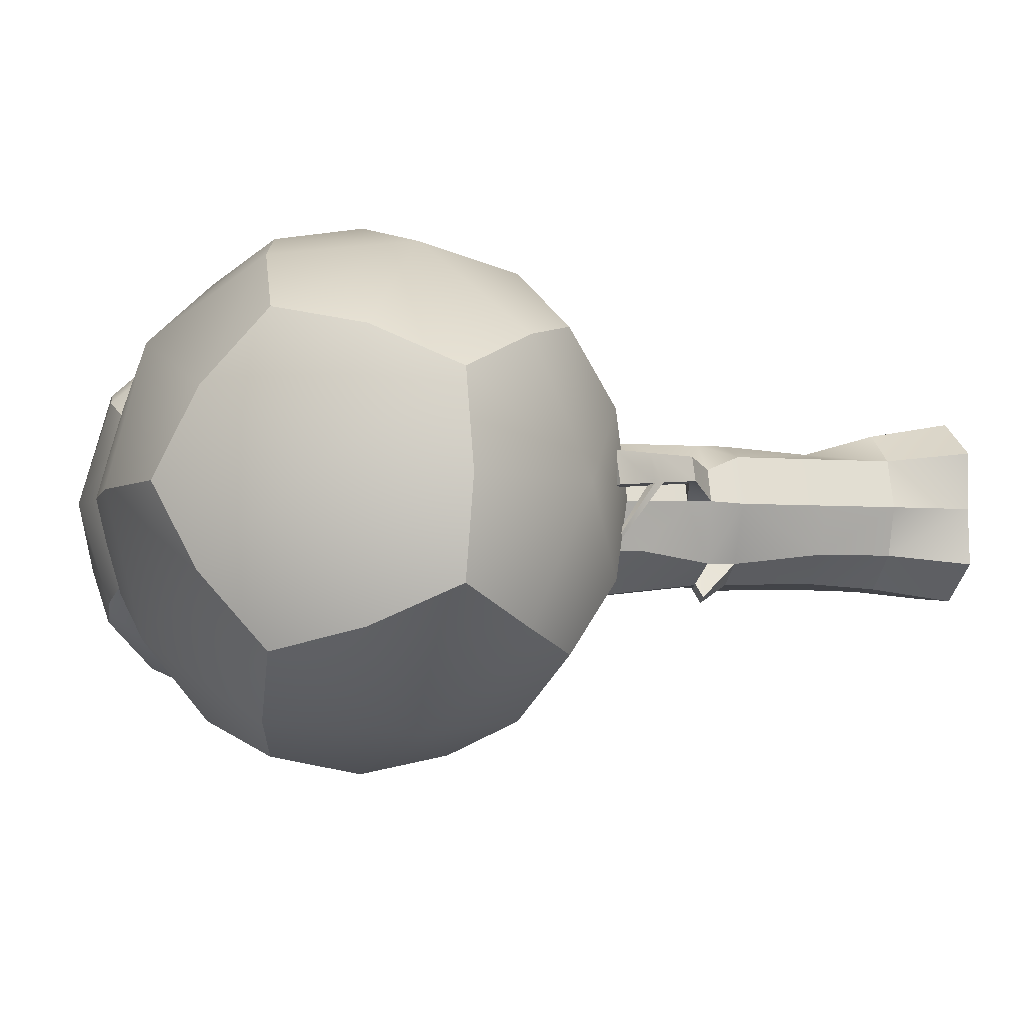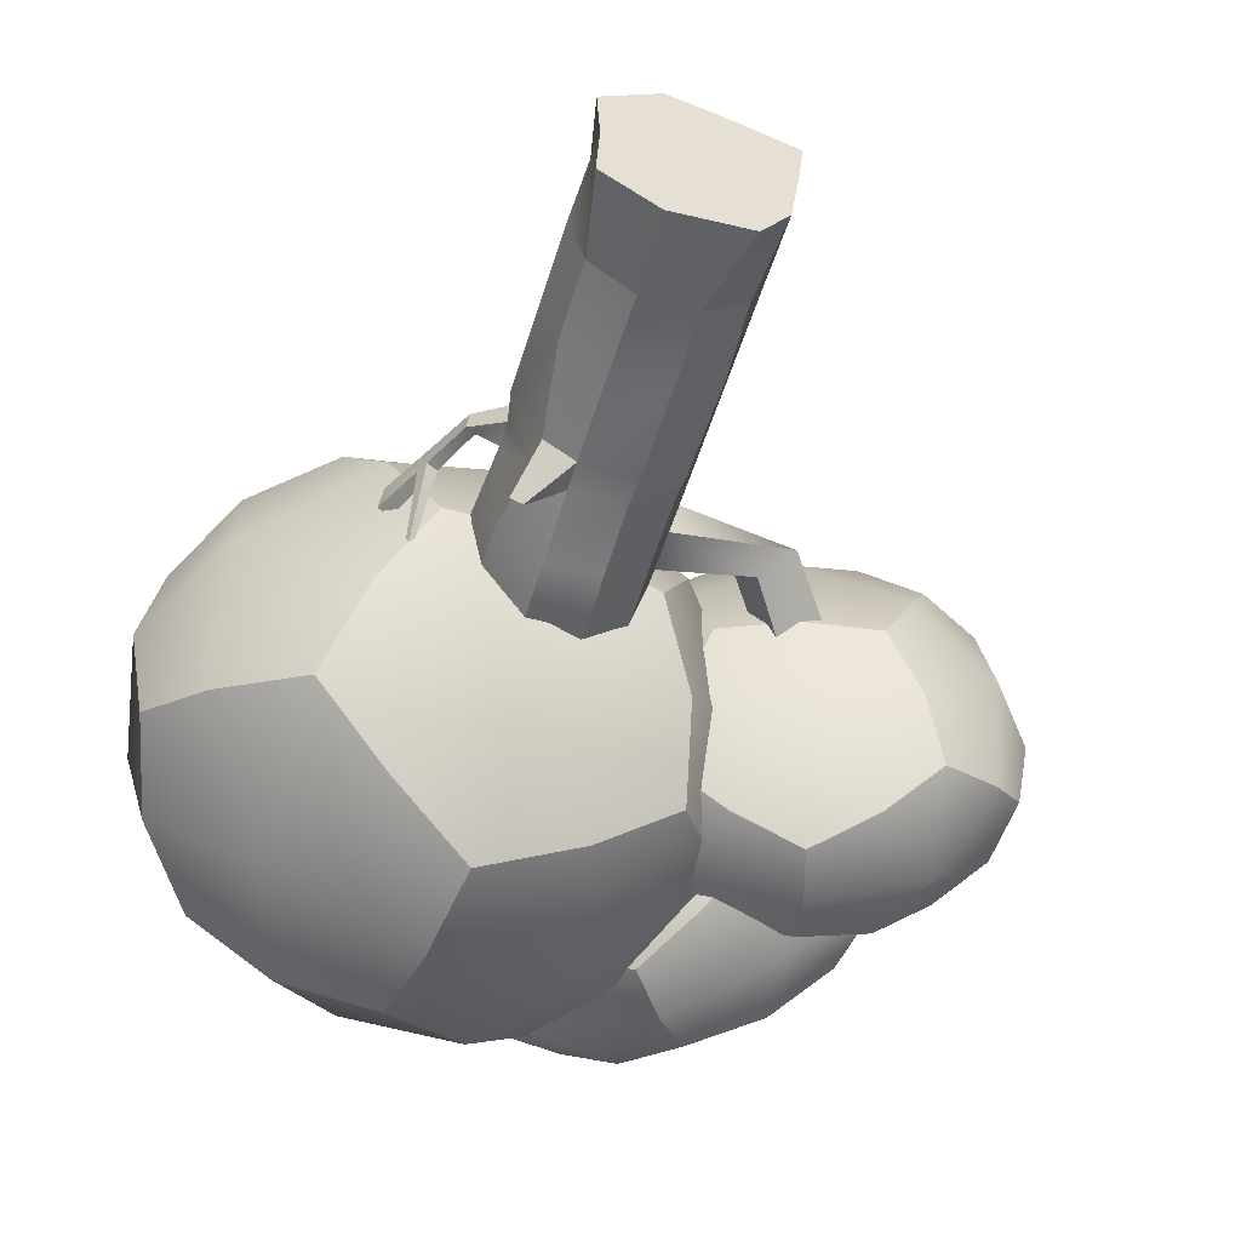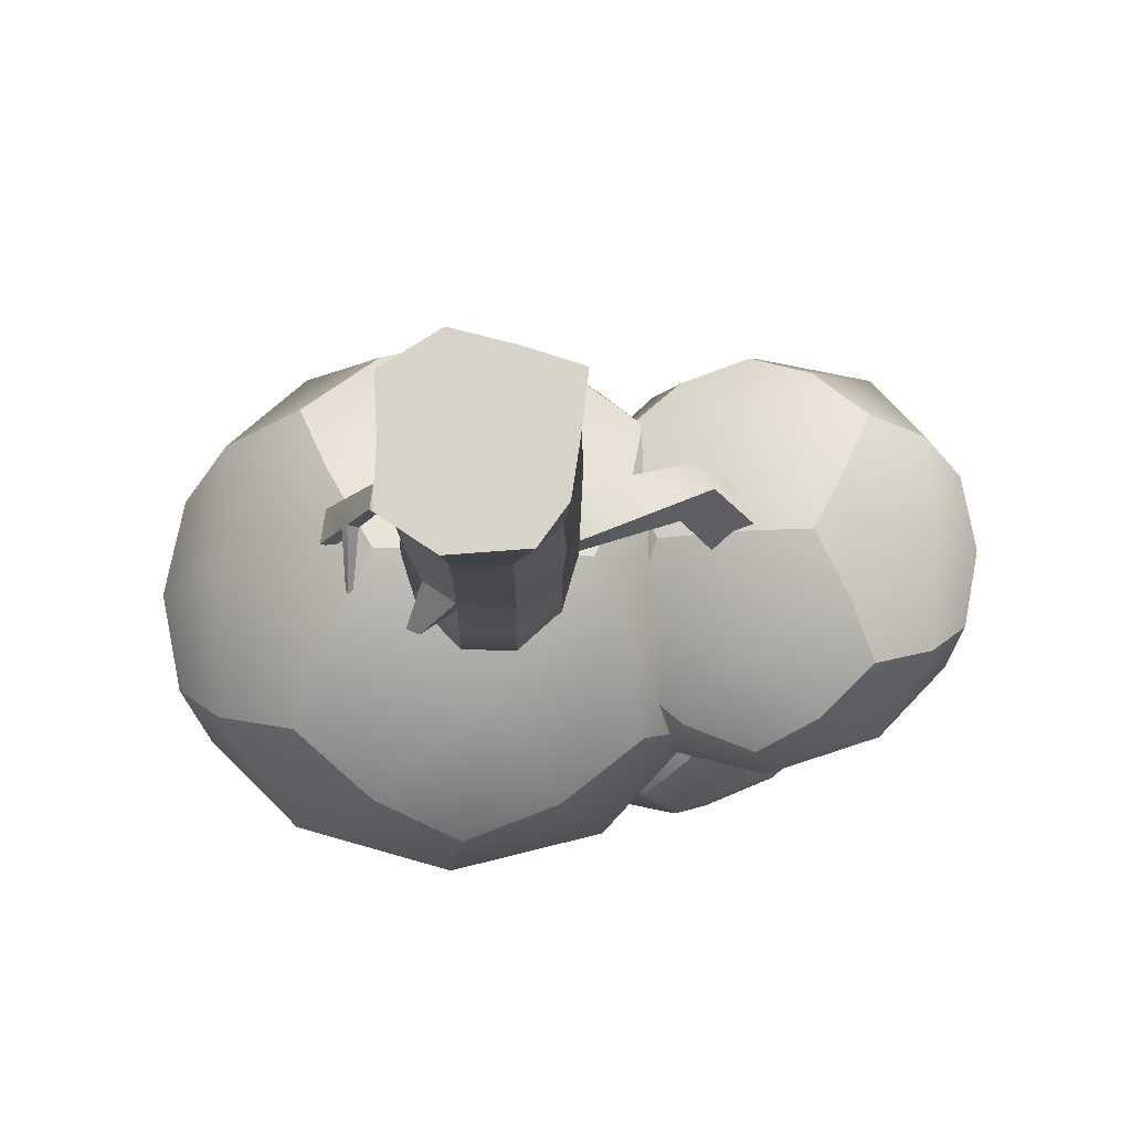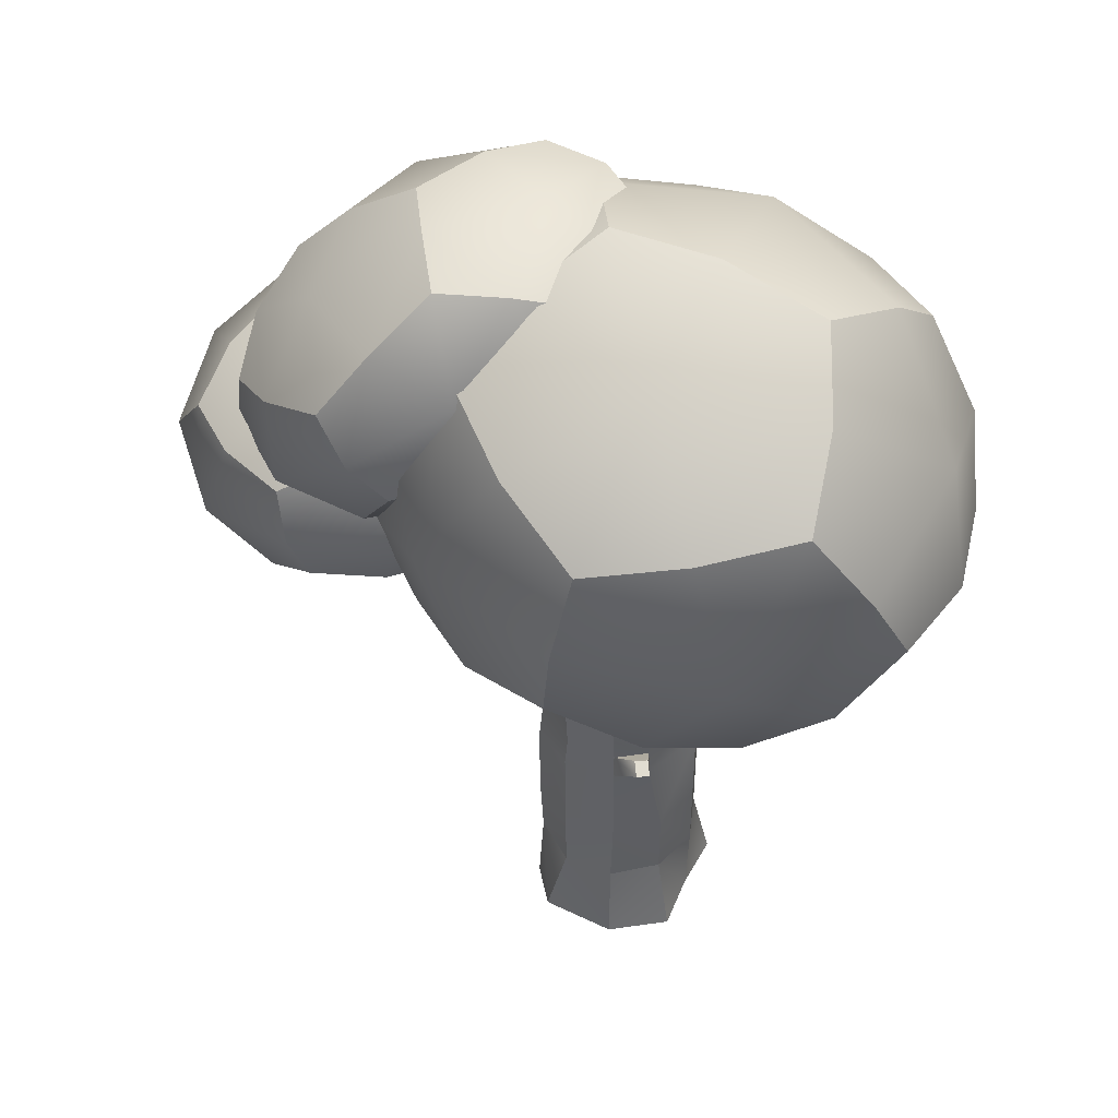
<metadata>
{"format":"obj","ext":"obj","renderer":"f3d","projection":"perspective","resolution":1024,"background":"white","views":[{"elev":-4.8,"azim":-104.4,"up":"+Z"},{"elev":-52.4,"azim":-16.8,"up":"+Z"},{"elev":-12.7,"azim":-0.4,"up":"+Z"},{"elev":46.5,"azim":-155.6,"up":"+Y"}]}
</metadata>
<code>
o Stump
v 0.8702 -3 -0.5917
v 0.5425 -3 -1.05
v -0.3636 -3 -1.119
v -1.005 -3 -0.6917
v -0.9669 -3 0
v -1.005 -3 0.6917
v -0.3342 -3 1.126
v 0.3636 -3 0.9475
v 1.046 -3 0.7283
v 0.9733 -3 0.1016
v 0 -3 0
v 0.809 -2 -0.5878
v 0.309 -2 -0.9801
v -0.309 -2 -0.9801
v -0.809 -2 -0.5878
v -1 -2 0
v -0.809 -2 0.5878
v -0.309 -2 0.9511
v 0.309 -2 0.9511
v 0.809 -2 0.5878
v 1 -2 0
f 2 12 1
f 3 13 2
f 3 15 14
f 5 15 4
f 5 17 16
f 7 17 6
f 7 19 18
f 8 20 19
f 10 20 9
f 1 21 10
f 2 1 11
f 3 2 11
f 4 3 11
f 5 4 11
f 6 5 11
f 7 6 11
f 8 7 11
f 9 8 11
f 10 9 11
f 1 10 11
f 16 20 12
f 2 13 12
f 3 14 13
f 3 4 15
f 5 16 15
f 5 6 17
f 7 18 17
f 7 8 19
f 8 9 20
f 10 21 20
f 1 12 21
f 12 13 14
f 14 15 16
f 16 17 18
f 18 19 20
f 20 21 12
f 12 14 16
f 16 18 20
o Tree
v -0.3317 3.487 -3.034
v -1.292 1.531 1e-06
v -3.737 4.072 -1.159
v -2.226 2.501 -1.875
v -2.226 2.501 1.875
v -0.3317 3.487 3.034
v -2.183 7.238 2e-06
v -3.737 4.072 1.159
v -2.777 6.029 -1.875
v -2.777 6.029 1.875
v -0.6719 5.667 -3.034
v 1.179 1.916 1e-06
v 2.734 5.082 -1.159
v 1.773 3.126 -1.875
v 1.773 3.126 1.875
v -0.6719 5.667 3.034
v 0.2887 7.623 2e-06
v 2.734 5.082 1.159
v 1.223 6.653 -1.875
v 1.223 6.653 1.875
v -0.9785 7.632 2e-06
v 0.8442 7.319 -1.003
v 0.3301 6.271 -2.627
v -1.81 5.937 -2.627
v -2.619 6.778 -1.003
v -0.9073 7.176 -1.707
v 2.962 5.118 2e-06
v 2.153 5.958 -1.624
v 0.8442 7.319 1.004
v 2.153 5.958 1.624
v 2.194 6.643 2e-06
v 0.3301 6.271 2.627
v -2.619 6.778 1.004
v -1.81 5.937 2.627
v -0.9073 7.176 1.707
v -3.965 4.037 2e-06
v -3.451 5.084 1.624
v -3.451 5.084 -1.624
v -3.698 5.723 2e-06
v -0.02513 1.522 1e-06
v -1.848 1.836 -1.004
v -1.334 2.883 -2.627
v 0.8068 3.217 -2.627
v 1.615 2.376 -1.003
v -0.09632 1.979 -1.707
v 1.615 2.376 1.004
v 0.8068 3.217 2.627
v -1.334 2.883 2.627
v -1.848 1.836 1.004
v -0.09632 1.979 1.707
v -0.5018 4.577 -3.247
v 2.447 4.07 -1.624
v 1.319 4.861 -2.762
v -3.156 3.196 -1.624
v -2.323 4.293 -2.762
v -3.156 3.196 1.624
v -3.197 2.511 2e-06
v -0.5018 4.577 3.247
v -2.323 4.293 2.762
v 2.447 4.07 1.624
v 2.695 3.431 2e-06
v 1.319 4.861 2.762
v 0.809 -2 -0.5878
v 0.309 -2 -0.9801
v -0.309 -2 -0.9801
v -0.809 -2 -0.5878
v -1 -2 0
v -0.809 -2 0.5878
v -0.309 -2 0.9511
v 0.309 -2 0.9511
v 0.809 -2 0.5878
v 1 -2 0
v 0.843 -1.102 -0.6128
v 0.326 -1.107 -0.9617
v -0.309 -1.109 -0.9221
v -0.809 -1.107 -0.5878
v -1 -1.107 1e-06
v -0.809 -1.107 0.5878
v -0.309 -1.107 0.696
v 0.309 -1.107 0.696
v 0.809 -1.107 0.5878
v 1 -1.107 1e-06
v 0.809 1.158 -0.5878
v 0.309 1.158 -1.048
v -0.309 1.158 -1.048
v -0.809 1.158 -0.5878
v -0.928 0.6577 0.02889
v -0.8001 0.6577 0.4227
v -0.309 1.158 0.7709
v 0.309 1.158 0.7709
v 0.809 1.158 0.5878
v 1 1.158 1e-06
v 0.809 1.644 -0.6486
v 0.309 1.671 -1.108
v -0.309 1.671 -1.108
v -0.809 1.656 -0.5878
v -1 1.656 1e-06
v -0.809 1.656 0.5878
v -0.309 1.656 0.7709
v 0.309 1.656 0.7709
v 0.809 1.656 0.5878
v 1 1.656 1e-06
v 0.809 3.755 -0.5277
v 0.309 3.775 -0.8904
v -0.309 3.775 -0.8904
v -0.809 3.77 -0.5878
v -1 3.77 2e-06
v -0.809 3.77 0.5878
v -0.309 3.77 0.9511
v 0.309 3.77 0.9511
v 0.809 3.77 0.5878
v 1 3.77 2e-06
v 0 3.77 2e-06
v 2.378 1.777 1.069
v 2.511 1.454 0.6681
v 2.139 1.689 0.3554
v 2.006 2.012 0.7561
v 3.474 3.116 0.6261
v 3.674 2.96 0.06269
v 3.101 3.069 -0.171
v 2.901 3.225 0.3924
v -0.309 0.313 0.7709
v -0.8001 0.3523 0.4227
v -0.928 0.3523 0.02889
v -0.6639 0.313 -0.7117
v -0.309 0.313 -0.9511
v 0.309 0.313 -0.9511
v 0.809 0.313 -0.5878
v 1 0.313 1e-06
v 0.809 0.313 0.5878
v 0.309 0.313 0.7709
v -0.309 -0.03415 0.7709
v -0.809 -0.03415 0.5878
v -1 -0.03415 1e-06
v -0.6639 -0.03415 -0.7117
v -0.309 -0.03415 -0.9511
v 0.326 -0.03415 -0.9907
v 0.8078 -0.03869 -0.6844
v 1 -0.03415 1e-06
v 0.809 -0.03415 0.5878
v 0.309 -0.03415 0.7709
v -0.8515 0.4365 -1.134
v -0.7053 0.4245 -1.197
v -0.7537 0.5053 -0.9673
v -0.6075 0.4933 -1.03
v -1.24 0.6984 0.5291
v -1.278 0.6679 0.2325
v -1.135 0.742 0.5111
v -1.172 0.7114 0.2145
v -1.848 1.838 0.5184
v -1.9 1.796 0.1098
v -1.703 1.898 0.4937
v -1.755 1.856 0.08508
v -1.621 1.289 0.165
v -1.493 1.342 0.1433
v -1.447 1.379 0.5015
v -1.575 1.326 0.5232
v -1.551 1.163 0.1787
v -1.428 1.214 0.1577
v -1.384 1.249 0.5035
v -1.507 1.198 0.5244
v -1.569 1.774 -0.6122
v -1.532 1.791 -0.608
v -1.591 1.808 -0.5925
v -1.552 1.824 -0.5881
v 1.825 5.045 -2.276
v 0.4059 4.937 2e-06
v 0.2329 7.233 -0.8692
v 0.3398 5.814 -1.406
v 0.3398 5.814 1.406
v 1.825 5.044 2.276
v 2.529 7.407 2e-06
v 0.2329 7.233 0.8692
v 1.652 7.34 -1.406
v 1.652 7.34 1.406
v 2.636 5.988 -2.276
v 1.932 3.626 2e-06
v 4.227 3.799 -0.8692
v 2.809 3.692 -1.406
v 2.809 3.692 1.406
v 2.636 5.988 2.276
v 4.054 6.095 3e-06
v 4.227 3.799 0.8692
v 4.121 5.218 -1.406
v 4.121 5.218 1.406
v 3.366 6.838 2e-06
v 4.218 5.666 -0.7528
v 3.459 5.609 -1.971
v 2.138 6.745 -1.971
v 2.08 7.504 -0.7528
v 3.197 6.64 -1.281
v 4.368 3.678 2e-06
v 4.311 4.437 -1.218
v 4.218 5.666 0.7528
v 4.311 4.437 1.218
v 4.646 4.647 2e-06
v 3.459 5.609 1.971
v 2.08 7.504 0.7528
v 2.138 6.745 1.971
v 3.197 6.64 1.281
v 0.09218 7.354 2e-06
v 0.8516 7.412 1.218
v 0.8516 7.412 -1.218
v 1.009 7.774 2e-06
v 1.094 4.194 2e-06
v 0.242 5.366 -0.7528
v 1.001 5.423 -1.971
v 2.323 4.287 -1.971
v 2.38 3.528 -0.7528
v 1.264 4.392 -1.281
v 2.38 3.528 0.7528
v 2.323 4.287 1.971
v 1.001 5.423 1.971
v 0.242 5.366 0.7528
v 1.264 4.392 1.281
v 2.23 5.516 -2.436
v 3.609 3.621 -1.218
v 3.354 4.55 -2.072
v 0.1494 6.595 -1.218
v 1.106 6.482 -2.072
v 0.1494 6.595 1.218
v -0.1858 6.385 3e-06
v 2.23 5.516 2.436
v 1.106 6.482 2.072
v 3.609 3.621 1.218
v 3.452 3.258 2e-06
v 3.354 4.55 2.072
v 3.054 3.153 -2.034
v 1.908 2.455 0.337
v 0.9273 4.392 -0.5686
v 1.534 3.195 -1.128
v 1.534 3.195 1.802
v 3.054 3.153 2.708
v 2.782 5.522 0.337
v 0.9273 4.392 1.243
v 2.073 5.09 -1.128
v 2.073 5.09 1.802
v 3.388 4.325 -2.034
v 3.661 1.956 0.337
v 5.515 3.086 -0.5686
v 4.369 2.388 -1.128
v 4.369 2.388 1.802
v 3.388 4.325 2.708
v 4.534 5.023 0.337
v 5.515 3.086 1.243
v 4.909 4.283 -1.128
v 4.909 4.283 1.802
v 3.689 5.38 0.337
v 4.827 4.717 -0.4473
v 4.214 4.343 -1.716
v 2.696 4.776 -1.716
v 2.371 5.416 -0.4473
v 3.619 5.135 -0.9973
v 5.677 3.04 0.337
v 5.352 3.68 -0.932
v 4.827 4.717 1.121
v 5.352 3.68 1.606
v 5.556 4.007 0.337
v 4.214 4.343 2.39
v 2.371 5.416 1.121
v 2.696 4.776 2.39
v 3.619 5.135 1.671
v 0.7656 4.438 0.337
v 1.379 4.812 1.606
v 1.379 4.812 -0.932
v 1.378 5.197 0.337
v 2.754 2.098 0.337
v 1.615 2.761 -0.4473
v 2.229 3.134 -1.716
v 3.746 2.702 -1.716
v 4.071 2.062 -0.4473
v 2.824 2.343 -0.9973
v 4.071 2.062 1.121
v 3.746 2.702 2.39
v 2.229 3.134 2.39
v 1.615 2.761 1.121
v 2.824 2.343 1.671
v 3.221 3.739 -2.201
v 5.063 2.666 -0.932
v 4.512 3.371 -1.822
v 1.09 3.797 -0.932
v 1.93 4.107 -1.822
v 1.09 3.797 1.606
v 0.8867 3.471 0.337
v 3.221 3.739 2.875
v 1.93 4.107 2.496
v 5.063 2.666 1.606
v 5.064 2.281 0.337
v 4.512 3.371 2.496
f 28 47 46
f 38 47 42
f 43 44 47
f 32 47 44
f 45 46 47
f 39 52 51
f 34 52 48
f 40 52 49
f 38 52 43
f 41 52 50
f 37 56 55
f 53 50 56
f 38 56 50
f 28 56 42
f 54 55 56
f 24 60 59
f 29 60 57
f 31 60 58
f 28 60 54
f 30 60 46
f 33 66 65
f 23 66 61
f 62 63 66
f 22 66 63
f 64 65 66
f 23 71 70
f 33 71 61
f 67 68 71
f 27 71 68
f 69 70 71
f 35 74 73
f 22 74 64
f 32 74 72
f 40 74 44
f 49 73 74
f 22 76 72
f 25 76 63
f 75 59 76
f 30 76 59
f 32 76 45
f 23 78 62
f 26 78 70
f 29 78 77
f 24 78 57
f 25 78 75
f 26 80 77
f 27 80 69
f 37 80 79
f 31 80 55
f 58 77 80
f 33 82 67
f 35 82 65
f 34 82 73
f 39 82 48
f 36 82 81
f 27 83 79
f 36 83 68
f 81 51 83
f 41 83 51
f 37 83 53
f 84 95 94
f 85 96 95
f 87 96 86
f 88 97 87
f 89 98 88
f 89 100 99
f 91 100 90
f 92 101 91
f 93 102 92
f 84 103 93
f 95 159 94
f 95 157 158
f 96 156 157
f 97 155 156
f 99 155 98
f 100 154 99
f 101 153 100
f 101 161 162
f 103 161 102
f 94 160 103
f 105 114 104
f 105 116 115
f 106 117 116
f 107 118 117
f 109 118 108
f 110 119 109
f 111 120 110
f 112 121 111
f 140 142 139
f 104 123 113
f 114 125 124
f 115 126 125
f 117 126 116
f 118 127 117
f 119 128 118
f 120 129 119
f 120 131 130
f 121 132 131
f 123 132 122
f 123 124 133
f 124 125 134
f 125 126 134
f 126 127 134
f 127 128 134
f 128 129 134
f 129 130 134
f 130 131 134
f 131 132 134
f 132 133 134
f 133 124 134
f 112 136 135
f 113 137 136
f 123 138 137
f 112 138 122
f 136 139 135
f 136 141 140
f 137 142 141
f 135 142 138
f 143 109 144
f 171 174 172
f 146 108 107
f 146 106 147
f 148 106 105
f 148 104 149
f 149 113 150
f 150 112 151
f 151 111 152
f 152 110 143
f 154 143 144
f 155 144 145
f 155 146 156
f 164 165 166
f 157 148 158
f 159 148 149
f 160 149 150
f 160 151 161
f 161 152 162
f 162 143 153
f 156 164 157
f 146 163 156
f 146 166 165
f 147 164 166
f 144 168 145
f 144 169 167
f 109 170 169
f 145 170 108
f 168 182 179
f 167 181 182
f 170 181 169
f 168 180 170
f 175 174 176
f 176 173 177
f 178 173 171
f 175 171 172
f 183 186 184
f 180 177 181
f 182 177 178
f 179 178 175
f 180 183 184
f 175 183 179
f 176 185 175
f 176 184 186
f 92 88 86
f 193 212 211
f 203 212 207
f 208 209 212
f 197 212 209
f 210 211 212
f 204 217 216
f 199 217 213
f 214 208 217
f 203 217 208
f 215 216 217
f 202 221 220
f 218 215 221
f 203 221 215
f 193 221 207
f 219 220 221
f 189 225 224
f 194 225 222
f 223 219 225
f 193 225 219
f 211 224 225
f 198 231 230
f 188 231 226
f 227 228 231
f 187 231 228
f 229 230 231
f 188 236 235
f 198 236 226
f 232 233 236
f 192 236 233
f 234 235 236
f 200 239 238
f 229 237 239
f 237 209 239
f 205 239 209
f 214 238 239
f 237 228 241
f 190 241 228
f 240 224 241
f 195 241 224
f 210 237 241
f 188 243 227
f 235 242 243
f 194 243 242
f 189 243 222
f 240 227 243
f 191 245 242
f 234 244 245
f 244 220 245
f 196 245 220
f 223 242 245
f 198 247 232
f 230 238 247
f 199 247 238
f 204 247 213
f 246 232 247
f 244 233 248
f 201 248 233
f 246 216 248
f 206 248 216
f 218 244 248
f 255 274 273
f 265 274 269
f 267 274 270
f 259 274 271
f 257 274 272
f 266 279 278
f 261 279 275
f 276 270 279
f 265 279 270
f 277 278 279
f 264 283 282
f 268 283 280
f 265 283 277
f 255 283 269
f 258 283 281
f 251 287 286
f 256 287 284
f 285 281 287
f 255 287 281
f 273 286 287
f 260 293 292
f 250 293 288
f 252 293 289
f 249 293 290
f 262 293 291
f 250 298 297
f 260 298 288
f 263 298 294
f 254 298 295
f 253 298 296
f 262 301 300
f 291 299 301
f 299 271 301
f 267 301 271
f 276 300 301
f 299 290 303
f 252 303 290
f 302 286 303
f 257 303 286
f 272 299 303
f 250 305 289
f 297 304 305
f 256 305 304
f 251 305 284
f 302 289 305
f 253 307 304
f 296 306 307
f 306 282 307
f 258 307 282
f 285 304 307
f 260 309 294
f 292 300 309
f 261 309 300
f 266 309 275
f 308 294 309
f 306 295 310
f 263 310 295
f 308 278 310
f 268 310 278
f 280 306 310
f 28 42 47
f 38 43 47
f 43 40 44
f 32 45 47
f 45 30 46
f 39 48 52
f 34 49 52
f 40 43 52
f 38 50 52
f 41 51 52
f 37 53 56
f 53 41 50
f 38 42 56
f 28 54 56
f 54 31 55
f 24 57 60
f 29 58 60
f 31 54 60
f 28 46 60
f 30 59 60
f 33 61 66
f 23 62 66
f 62 25 63
f 22 64 66
f 64 35 65
f 23 61 71
f 33 67 71
f 67 36 68
f 27 69 71
f 69 26 70
f 35 64 74
f 22 72 74
f 32 44 74
f 40 49 74
f 49 34 73
f 22 63 76
f 25 75 76
f 75 24 59
f 30 45 76
f 32 72 76
f 23 70 78
f 26 77 78
f 29 57 78
f 24 75 78
f 25 62 78
f 26 69 80
f 27 79 80
f 37 55 80
f 31 58 80
f 58 29 77
f 33 65 82
f 35 73 82
f 34 48 82
f 39 81 82
f 36 67 82
f 27 68 83
f 36 81 83
f 81 39 51
f 41 53 83
f 37 79 83
f 84 85 95
f 85 86 96
f 87 97 96
f 88 98 97
f 89 99 98
f 89 90 100
f 91 101 100
f 92 102 101
f 93 103 102
f 84 94 103
f 95 158 159
f 95 96 157
f 96 97 156
f 97 98 155
f 99 154 155
f 100 153 154
f 101 162 153
f 101 102 161
f 103 160 161
f 94 159 160
f 105 115 114
f 105 106 116
f 106 107 117
f 107 108 118
f 109 119 118
f 110 120 119
f 111 121 120
f 112 122 121
f 140 141 142
f 104 114 123
f 114 115 125
f 115 116 126
f 117 127 126
f 118 128 127
f 119 129 128
f 120 130 129
f 120 121 131
f 121 122 132
f 123 133 132
f 123 114 124
f 112 113 136
f 113 123 137
f 123 122 138
f 112 135 138
f 136 140 139
f 136 137 141
f 137 138 142
f 135 139 142
f 143 110 109
f 171 173 174
f 146 145 108
f 146 107 106
f 148 147 106
f 148 105 104
f 149 104 113
f 150 113 112
f 151 112 111
f 152 111 110
f 154 153 143
f 155 154 144
f 155 145 146
f 164 163 165
f 157 147 148
f 159 158 148
f 160 159 149
f 160 150 151
f 161 151 152
f 162 152 143
f 156 163 164
f 146 165 163
f 146 147 166
f 147 157 164
f 144 167 168
f 144 109 169
f 109 108 170
f 145 168 170
f 168 167 182
f 167 169 181
f 170 180 181
f 168 179 180
f 175 172 174
f 176 174 173
f 178 177 173
f 175 178 171
f 183 185 186
f 180 176 177
f 182 181 177
f 179 182 178
f 180 179 183
f 175 185 183
f 176 186 185
f 176 180 184
f 86 85 84
f 84 93 92
f 92 91 90
f 90 89 88
f 88 87 86
f 86 84 92
f 92 90 88
f 193 207 212
f 203 208 212
f 208 205 209
f 197 210 212
f 210 195 211
f 204 213 217
f 199 214 217
f 214 205 208
f 203 215 217
f 215 206 216
f 202 218 221
f 218 206 215
f 203 207 221
f 193 219 221
f 219 196 220
f 189 222 225
f 194 223 225
f 223 196 219
f 193 211 225
f 211 195 224
f 198 226 231
f 188 227 231
f 227 190 228
f 187 229 231
f 229 200 230
f 188 226 236
f 198 232 236
f 232 201 233
f 192 234 236
f 234 191 235
f 200 229 239
f 229 187 237
f 237 197 209
f 205 214 239
f 214 199 238
f 237 187 228
f 190 240 241
f 240 189 224
f 195 210 241
f 210 197 237
f 188 235 243
f 235 191 242
f 194 222 243
f 189 240 243
f 240 190 227
f 191 234 245
f 234 192 244
f 244 202 220
f 196 223 245
f 223 194 242
f 198 230 247
f 230 200 238
f 199 213 247
f 204 246 247
f 246 201 232
f 244 192 233
f 201 246 248
f 246 204 216
f 206 218 248
f 218 202 244
f 255 269 274
f 265 270 274
f 267 271 274
f 259 272 274
f 257 273 274
f 266 275 279
f 261 276 279
f 276 267 270
f 265 277 279
f 277 268 278
f 264 280 283
f 268 277 283
f 265 269 283
f 255 281 283
f 258 282 283
f 251 284 287
f 256 285 287
f 285 258 281
f 255 273 287
f 273 257 286
f 260 288 293
f 250 289 293
f 252 290 293
f 249 291 293
f 262 292 293
f 250 288 298
f 260 294 298
f 263 295 298
f 254 296 298
f 253 297 298
f 262 291 301
f 291 249 299
f 299 259 271
f 267 276 301
f 276 261 300
f 299 249 290
f 252 302 303
f 302 251 286
f 257 272 303
f 272 259 299
f 250 297 305
f 297 253 304
f 256 284 305
f 251 302 305
f 302 252 289
f 253 296 307
f 296 254 306
f 306 264 282
f 258 285 307
f 285 256 304
f 260 292 309
f 292 262 300
f 261 275 309
f 266 308 309
f 308 263 294
f 306 254 295
f 263 308 310
f 308 266 278
f 268 280 310
f 280 264 306

</code>
